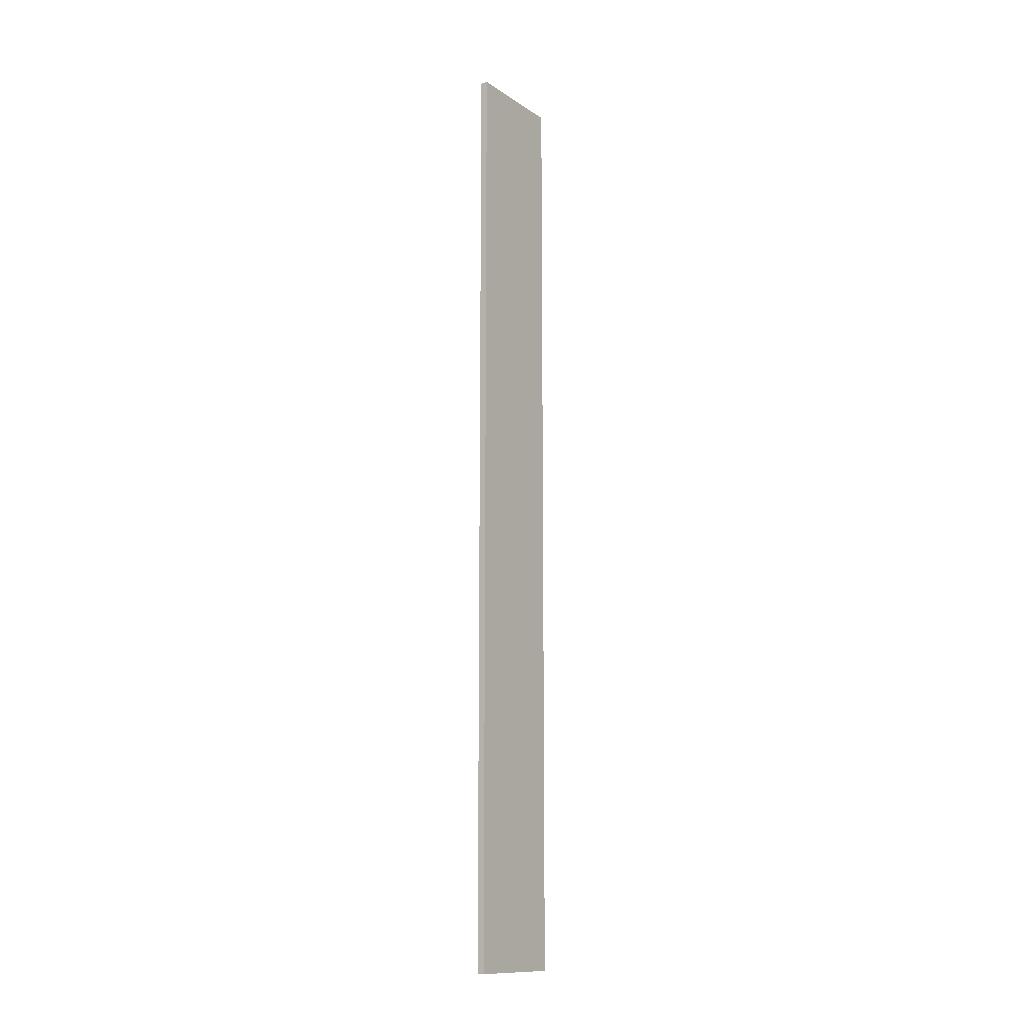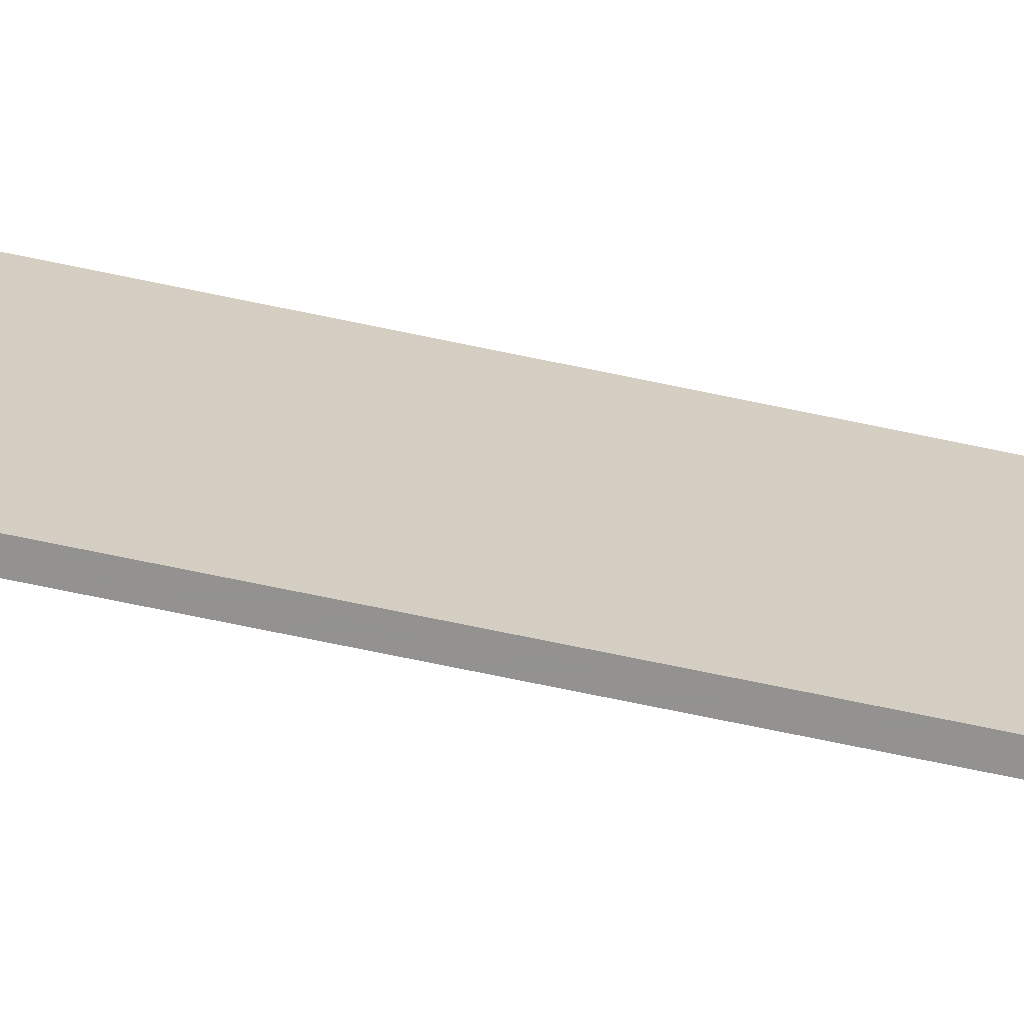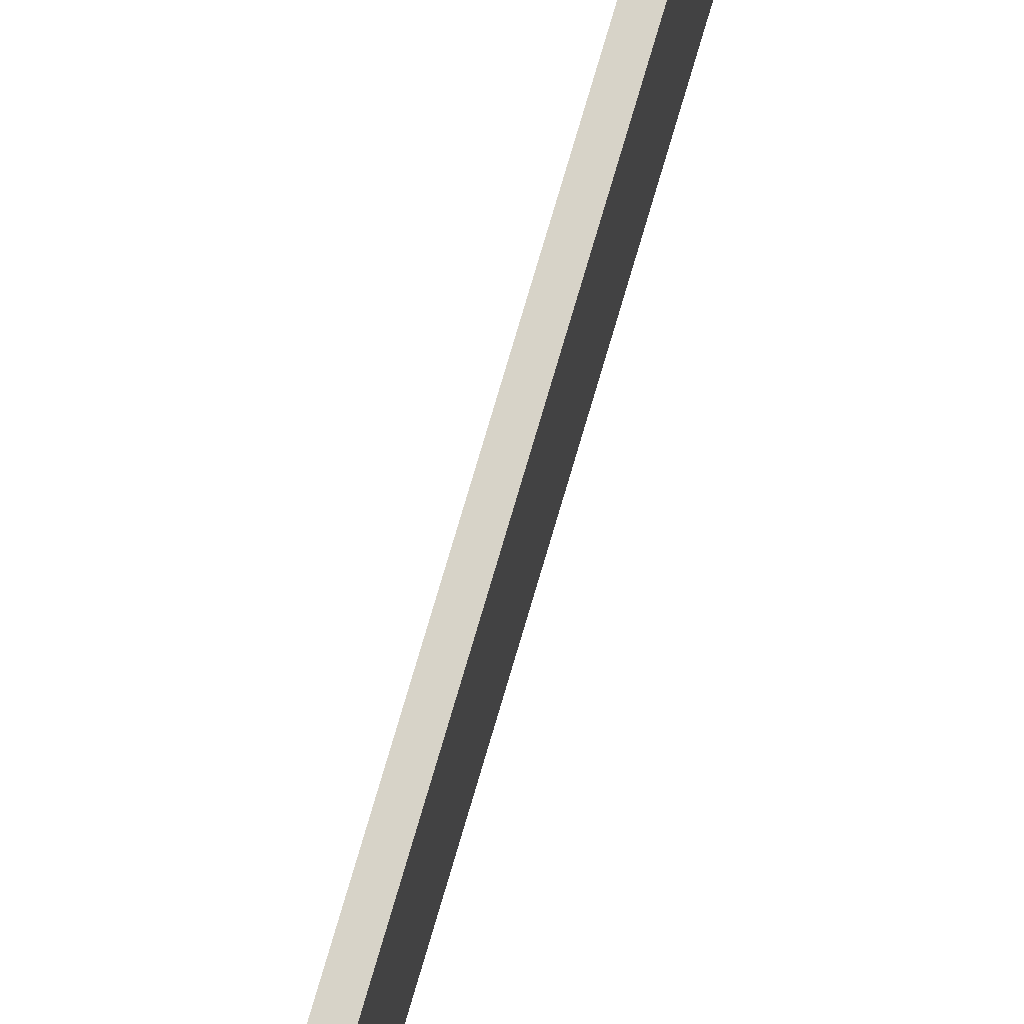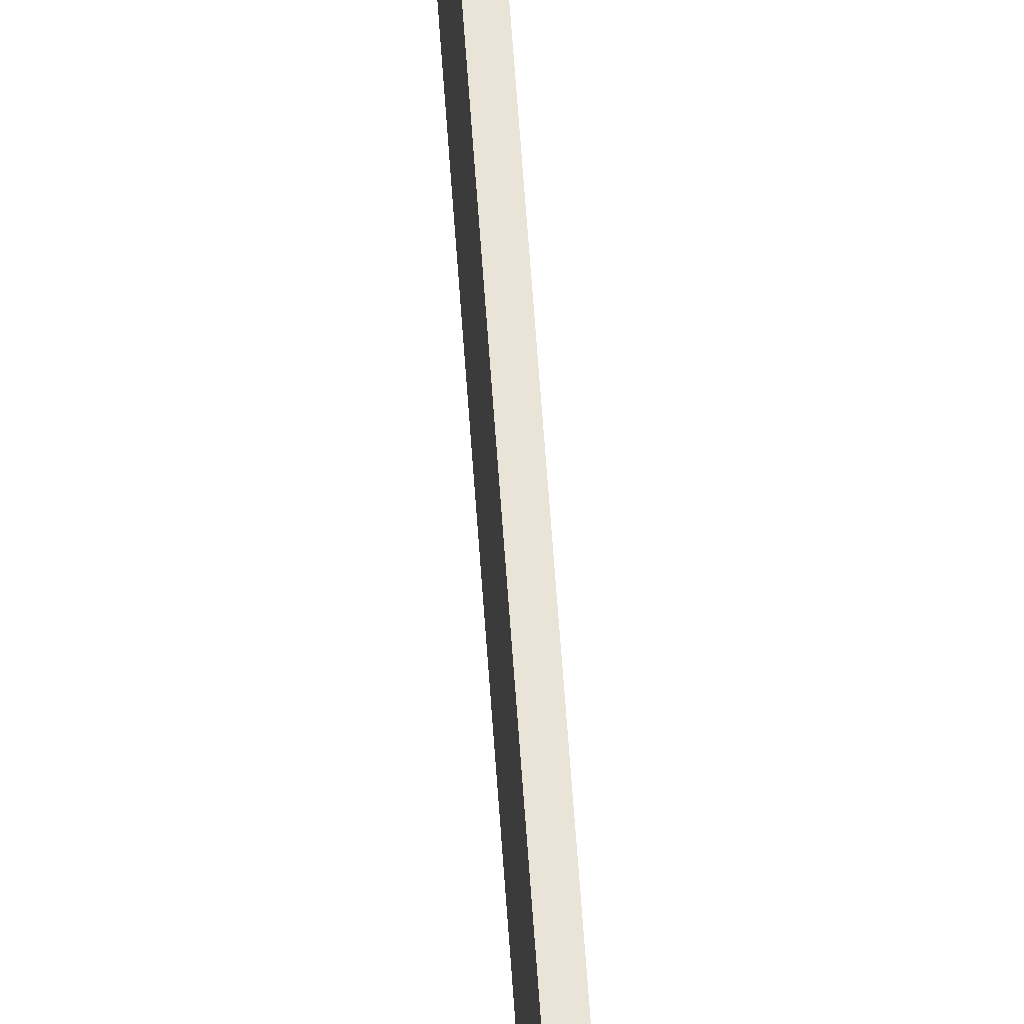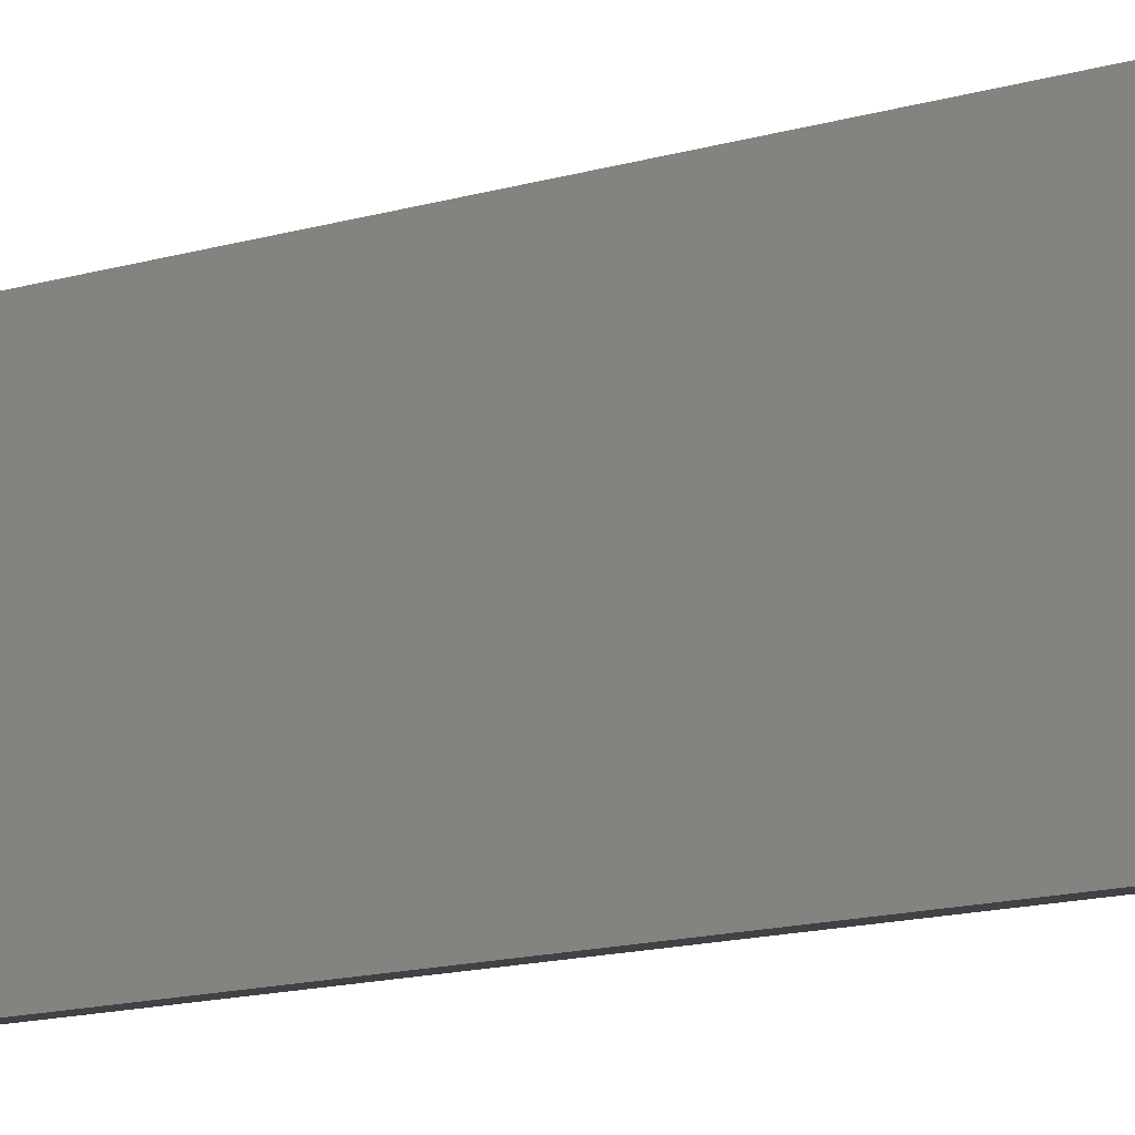
<metadata>
{"format":"obj","ext":"obj","renderer":"f3d","projection":"perspective","resolution":1024,"background":"white","views":[{"elev":-12.8,"azim":-145.5,"up":"+Z"},{"elev":-66.4,"azim":77.8,"up":"+Y"},{"elev":76.9,"azim":-163.6,"up":"+Y"},{"elev":60.9,"azim":176.1,"up":"+Y"},{"elev":-6.1,"azim":-33.7,"up":"+Y"}]}
</metadata>
<code>
v -0.005 0 1.175
v 0.005 0 1.175
v -0.005 0 -0.1354
v 0.005 0 -0.1354
v -0.005 0.15 1.175
v 0.005 0.15 1.175
v -0.005 0.15 -0.1354
v 0.005 0.15 -0.1354
f 1 3 4
f 4 2 1
f 5 6 8
f 8 7 5
f 1 2 6
f 6 5 1
f 2 4 8
f 8 6 2
f 4 3 7
f 7 8 4
f 3 1 5
f 5 7 3

</code>
